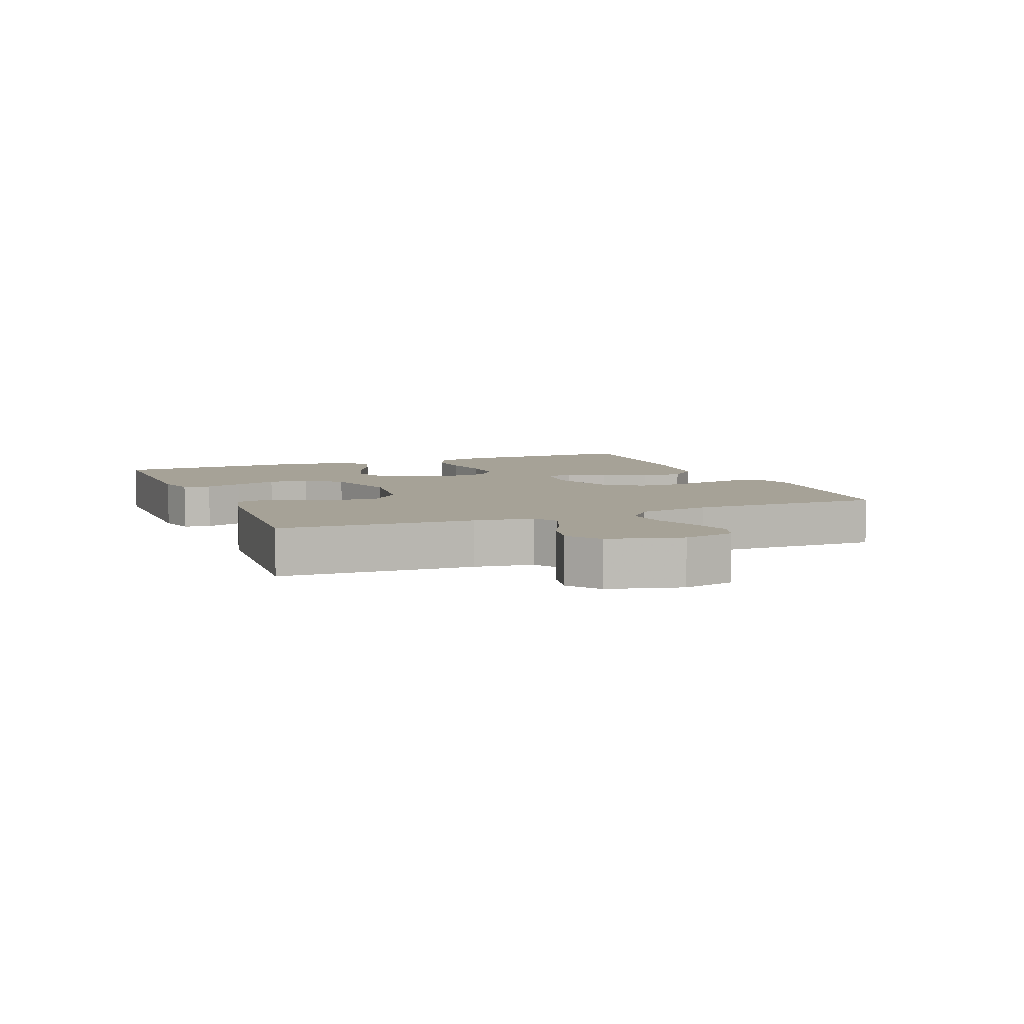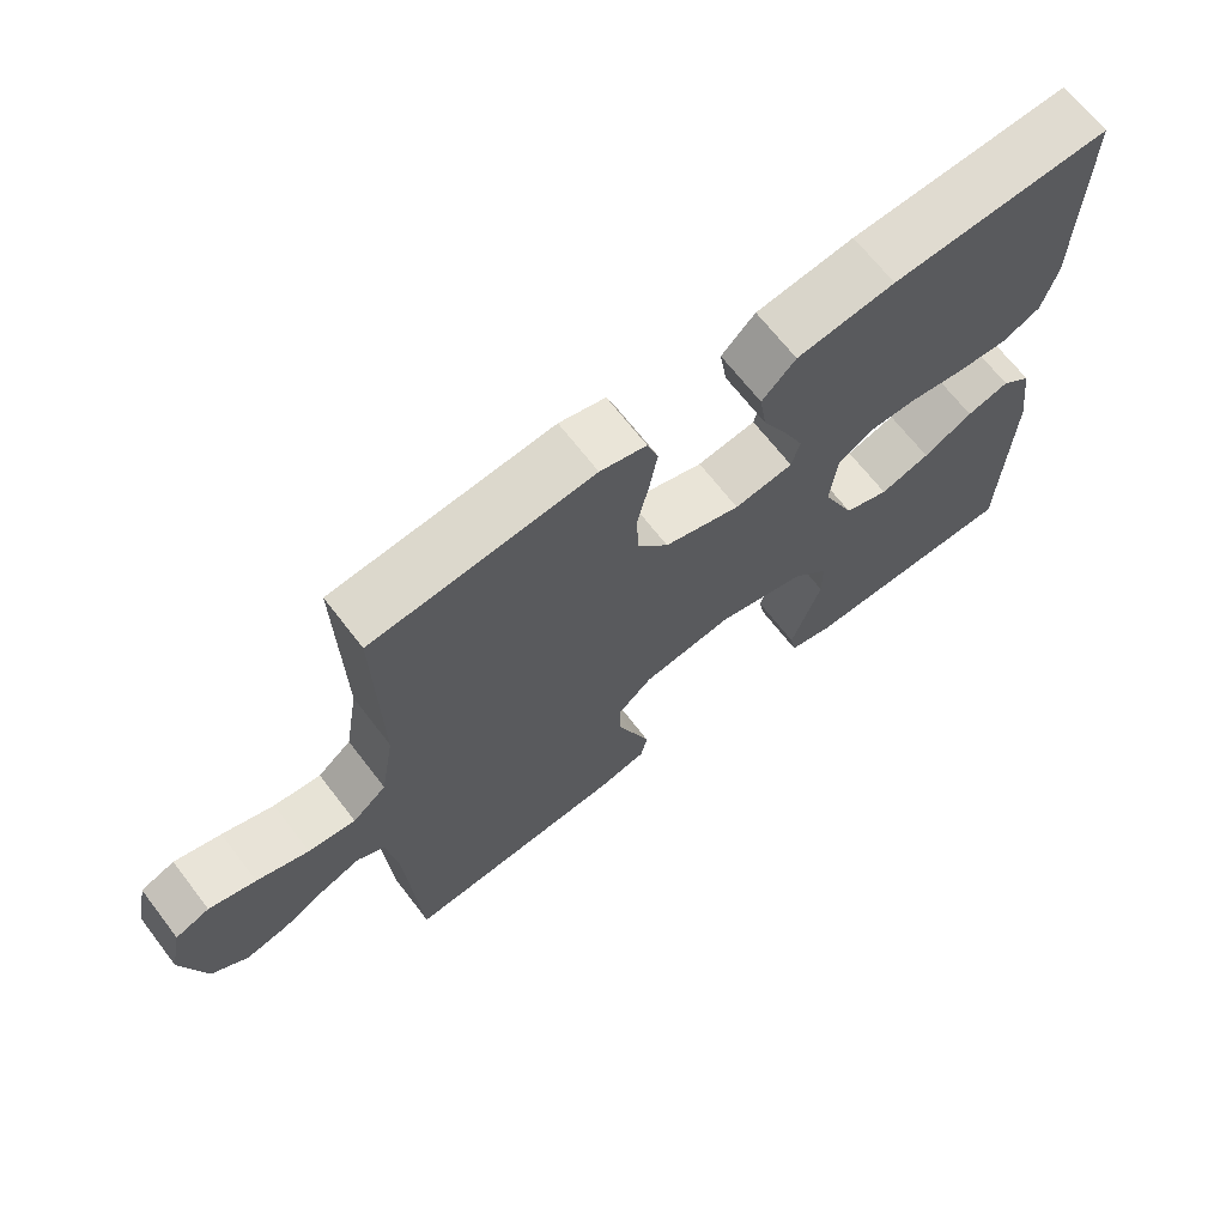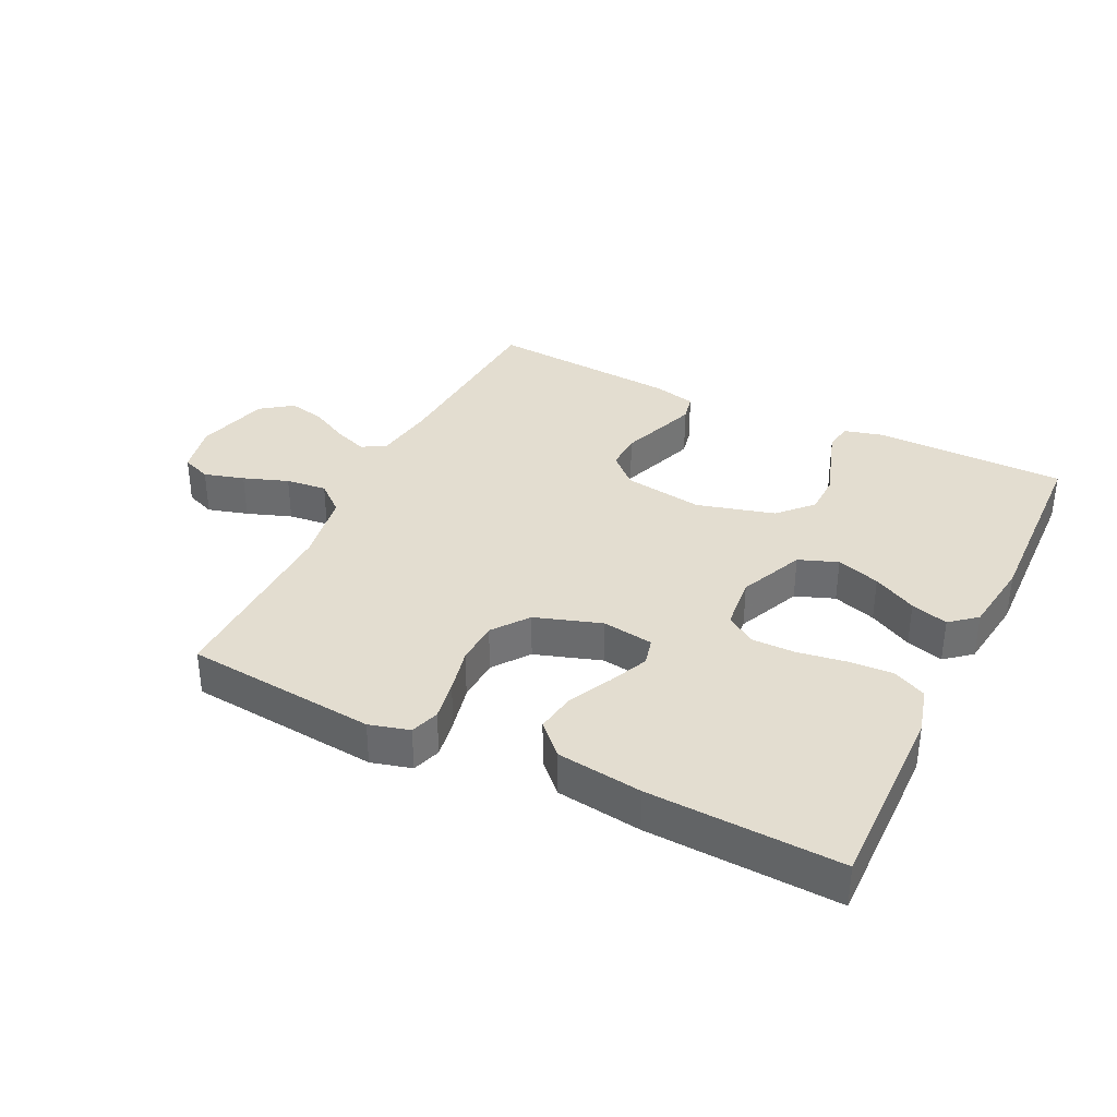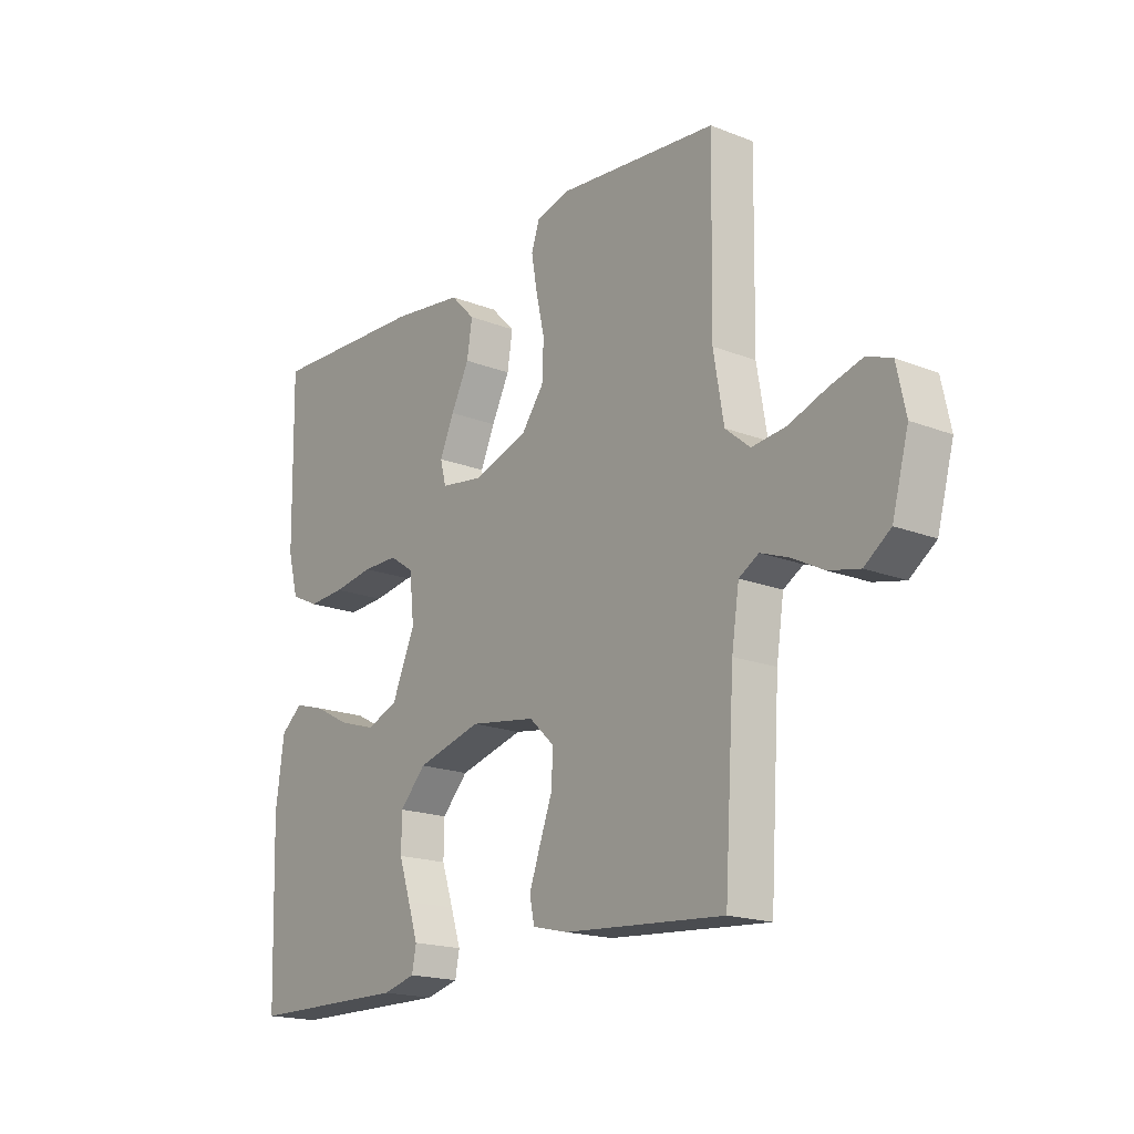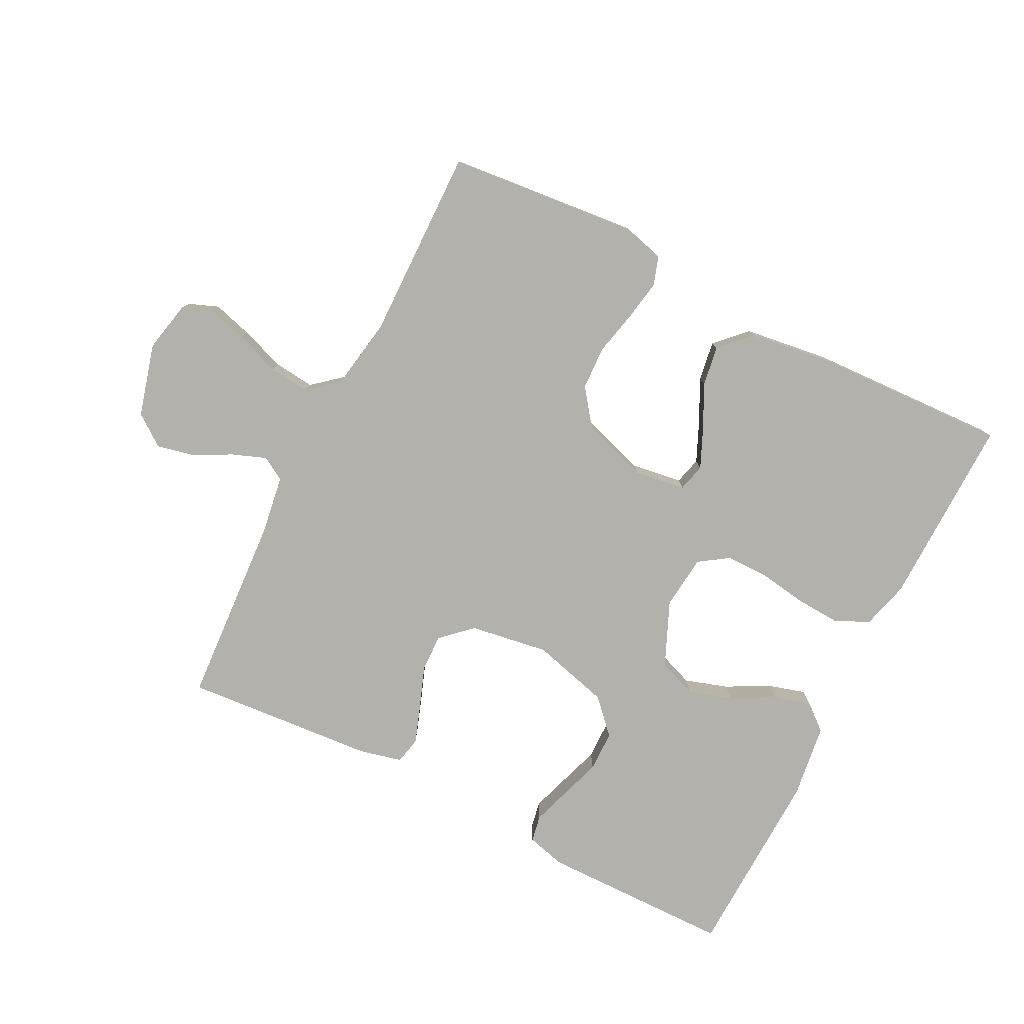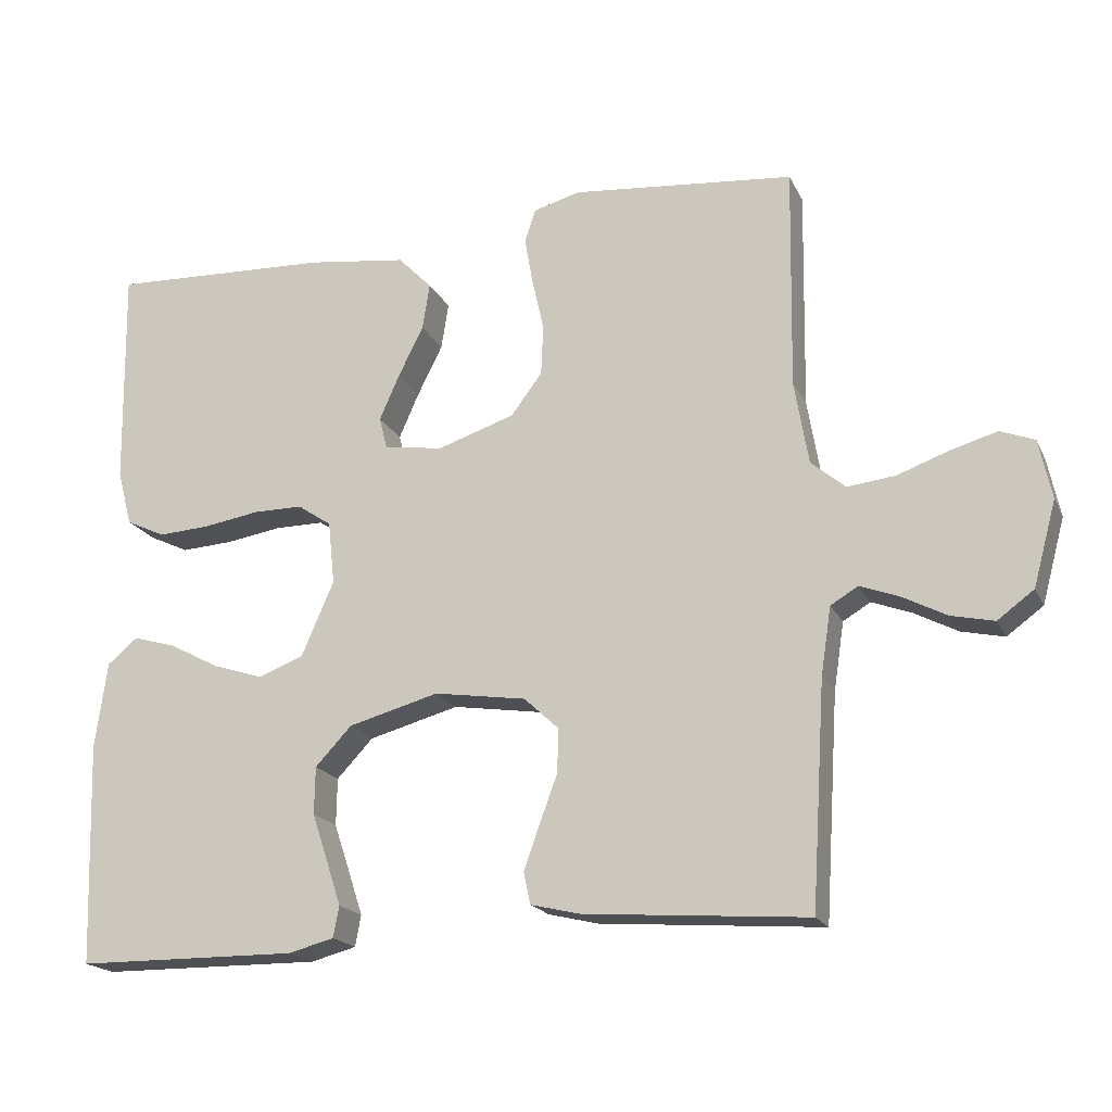
<metadata>
{"format":"obj","ext":"obj","renderer":"f3d","projection":"perspective","resolution":1024,"background":"white","views":[{"elev":6.5,"azim":-112.5,"up":"+Y"},{"elev":67.7,"azim":-37.6,"up":"+Z"},{"elev":35.6,"azim":26.0,"up":"+Y"},{"elev":-18.3,"azim":-127.2,"up":"+Z"},{"elev":-79.0,"azim":-26.9,"up":"+Y"},{"elev":-19.0,"azim":-160.4,"up":"+Z"}]}
</metadata>
<code>
v 0.5 0.07 0.5
v 0.495 0.07 0.2
v 0.475 0.07 0.125
v 0.422 0.07 0.1
v 0.352 0.07 0.104
v 0.276 0.07 0.116
v 0.209 0.07 0.116
v 0.163 0.07 0.085
v 0.154 0.07 0
v 0.198 0.07 -0.101
v 0.259 0.07 -0.124
v 0.327 0.07 -0.102
v 0.395 0.07 -0.066
v 0.453 0.07 -0.049
v 0.494 0.07 -0.083
v 0.51 0.07 -0.2
v 0.5 0.07 -0.5
v 0.2 0.07 -0.503
v 0.139 0.07 -0.487
v 0.131 0.07 -0.445
v 0.15 0.07 -0.387
v 0.172 0.07 -0.321
v 0.171 0.07 -0.257
v 0.122 0.07 -0.205
v 0 0.07 -0.172
v -0.124 0.07 -0.191
v -0.171 0.07 -0.235
v -0.169 0.07 -0.294
v -0.145 0.07 -0.359
v -0.124 0.07 -0.418
v -0.133 0.07 -0.461
v -0.2 0.07 -0.477
v -0.5 0.07 -0.5
v -0.519 0.07 -0.2
v -0.533 0.07 -0.108
v -0.57 0.07 -0.086
v -0.623 0.07 -0.106
v -0.682 0.07 -0.137
v -0.74 0.07 -0.15
v -0.789 0.07 -0.114
v -0.82 0.07 0
v -0.803 0.07 0.08
v -0.757 0.07 0.098
v -0.694 0.07 0.08
v -0.624 0.07 0.055
v -0.56 0.07 0.048
v -0.514 0.07 0.087
v -0.495 0.07 0.2
v -0.5 0.07 0.5
v -0.2 0.07 0.529
v -0.137 0.07 0.512
v -0.122 0.07 0.467
v -0.133 0.07 0.404
v -0.149 0.07 0.333
v -0.146 0.07 0.265
v -0.104 0.07 0.209
v 0 0.07 0.175
v 0.08 0.07 0.187
v 0.091 0.07 0.23
v 0.064 0.07 0.291
v 0.03 0.07 0.359
v 0.02 0.07 0.422
v 0.066 0.07 0.469
v 0.2 0.07 0.487
v 0.5 0 0.5
v 0.495 0 0.2
v 0.475 0 0.125
v 0.422 0 0.1
v 0.352 0 0.104
v 0.276 0 0.116
v 0.209 0 0.116
v 0.163 0 0.085
v 0.154 0 0
v 0.198 0 -0.101
v 0.259 0 -0.124
v 0.327 0 -0.102
v 0.395 0 -0.066
v 0.453 0 -0.049
v 0.494 0 -0.083
v 0.51 0 -0.2
v 0.5 0 -0.5
v 0.2 0 -0.503
v 0.139 0 -0.487
v 0.131 0 -0.445
v 0.15 0 -0.387
v 0.172 0 -0.321
v 0.171 0 -0.257
v 0.122 0 -0.205
v 0 0 -0.172
v -0.124 0 -0.191
v -0.171 0 -0.235
v -0.169 0 -0.294
v -0.145 0 -0.359
v -0.124 0 -0.418
v -0.133 0 -0.461
v -0.2 0 -0.477
v -0.5 0 -0.5
v -0.519 0 -0.2
v -0.533 0 -0.108
v -0.57 0 -0.086
v -0.623 0 -0.106
v -0.682 0 -0.137
v -0.74 0 -0.15
v -0.789 0 -0.114
v -0.82 0 0
v -0.803 0 0.08
v -0.757 0 0.098
v -0.694 0 0.08
v -0.624 0 0.055
v -0.56 0 0.048
v -0.514 0 0.087
v -0.495 0 0.2
v -0.5 0 0.5
v -0.2 0 0.529
v -0.137 0 0.512
v -0.122 0 0.467
v -0.133 0 0.404
v -0.149 0 0.333
v -0.146 0 0.265
v -0.104 0 0.209
v 0 0 0.175
v 0.08 0 0.187
v 0.091 0 0.23
v 0.064 0 0.291
v 0.03 0 0.359
v 0.02 0 0.422
v 0.066 0 0.469
v 0.2 0 0.487
f 60 61 62 63
f 59 60 63 64
f 58 59 64 1
f 51 52 53 54
f 49 50 51 54
f 48 49 54 55
f 47 48 55 56
f 42 43 44 45
f 40 41 42 45
f 40 45 46
f 37 38 39 40
f 36 37 40 46
f 35 36 46 47
f 31 32 33 34
f 28 29 30 31
f 28 31 34 35
f 19 20 21 22
f 17 18 19 22
f 17 22 23
f 16 17 23 24
f 12 13 14 15
f 11 12 15 16
f 3 4 5 6
f 3 6 7
f 58 1 2 3
f 57 58 3 7
f 47 56 57
f 27 28 35 47
f 26 27 47 57
f 25 26 57
f 11 16 24 25
f 10 11 25
f 9 10 25 57
f 8 9 57
f 7 8 57
f 127 126 125 124
f 128 127 124 123
f 65 128 123 122
f 118 117 116 115
f 118 115 114 113
f 119 118 113 112
f 120 119 112 111
f 109 108 107 106
f 109 106 105 104
f 110 109 104
f 104 103 102 101
f 110 104 101 100
f 111 110 100 99
f 98 97 96 95
f 95 94 93 92
f 99 98 95 92
f 86 85 84 83
f 86 83 82 81
f 87 86 81
f 88 87 81 80
f 79 78 77 76
f 80 79 76 75
f 70 69 68 67
f 71 70 67
f 67 66 65 122
f 71 67 122 121
f 121 120 111
f 111 99 92 91
f 121 111 91 90
f 121 90 89
f 89 88 80 75
f 89 75 74
f 121 89 74 73
f 121 73 72
f 121 72 71
f 1 65 66 2
f 2 66 67 3
f 3 67 68 4
f 4 68 69 5
f 5 69 70 6
f 6 70 71 7
f 7 71 72 8
f 8 72 73 9
f 9 73 74 10
f 10 74 75 11
f 11 75 76 12
f 12 76 77 13
f 13 77 78 14
f 14 78 79 15
f 15 79 80 16
f 16 80 81 17
f 17 81 82 18
f 18 82 83 19
f 19 83 84 20
f 20 84 85 21
f 21 85 86 22
f 22 86 87 23
f 23 87 88 24
f 24 88 89 25
f 25 89 90 26
f 26 90 91 27
f 27 91 92 28
f 28 92 93 29
f 29 93 94 30
f 30 94 95 31
f 31 95 96 32
f 32 96 97 33
f 33 97 98 34
f 34 98 99 35
f 35 99 100 36
f 36 100 101 37
f 37 101 102 38
f 38 102 103 39
f 39 103 104 40
f 40 104 105 41
f 41 105 106 42
f 42 106 107 43
f 43 107 108 44
f 44 108 109 45
f 45 109 110 46
f 46 110 111 47
f 47 111 112 48
f 48 112 113 49
f 49 113 114 50
f 50 114 115 51
f 51 115 116 52
f 52 116 117 53
f 53 117 118 54
f 54 118 119 55
f 55 119 120 56
f 56 120 121 57
f 57 121 122 58
f 58 122 123 59
f 59 123 124 60
f 60 124 125 61
f 61 125 126 62
f 62 126 127 63
f 63 127 128 64
f 64 128 65 1

</code>
